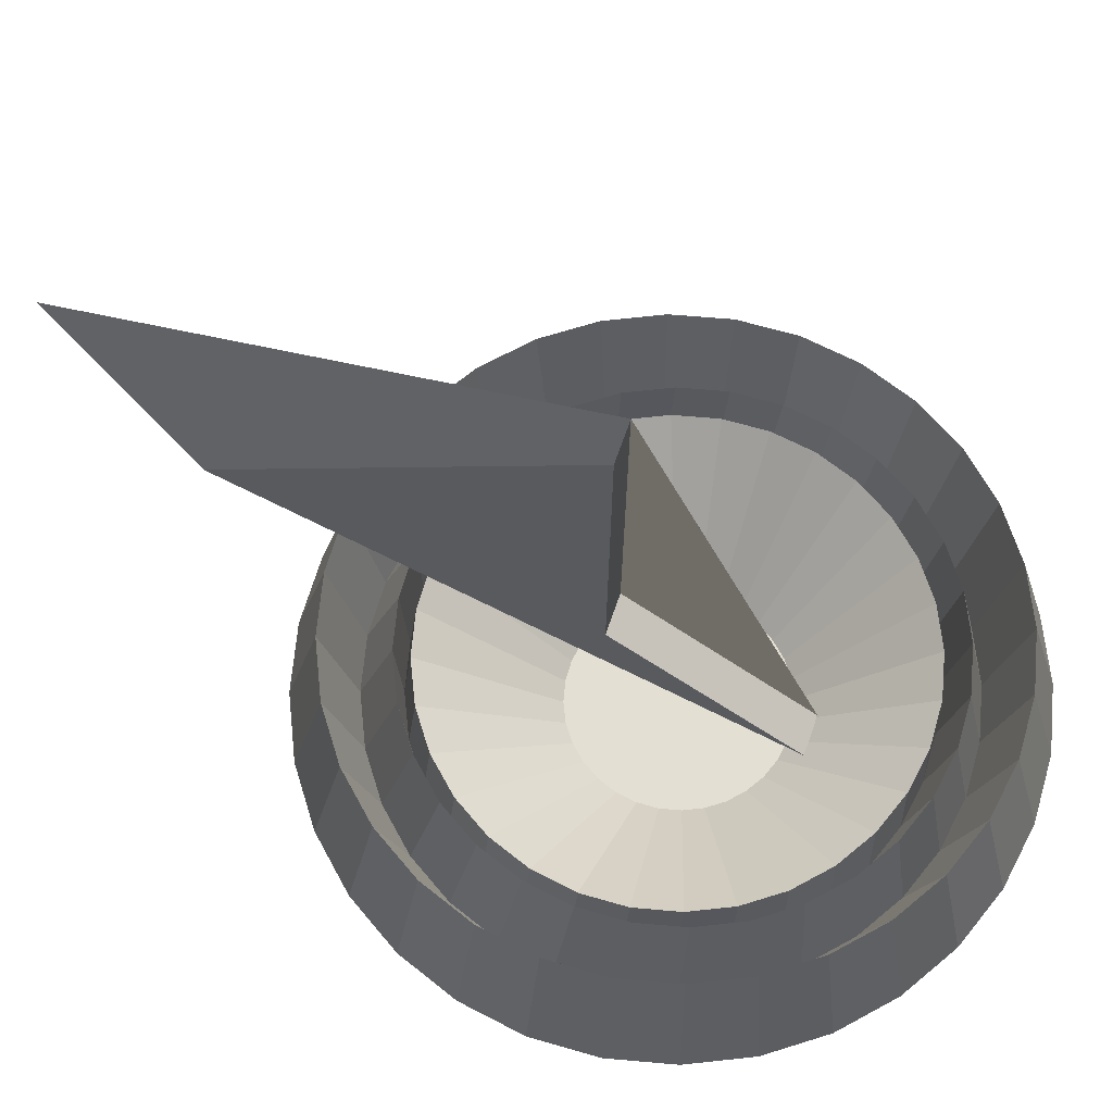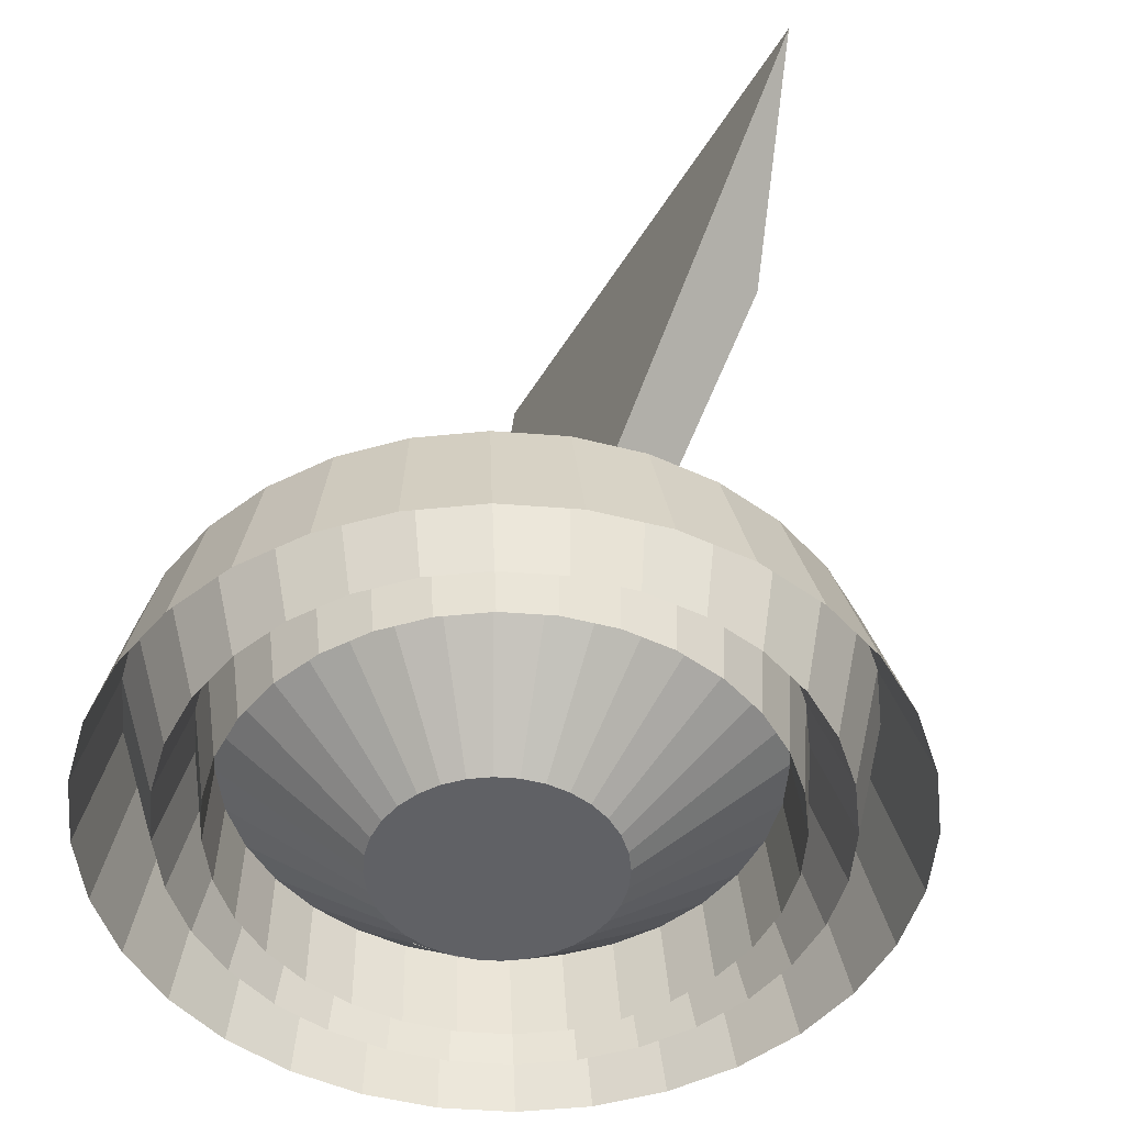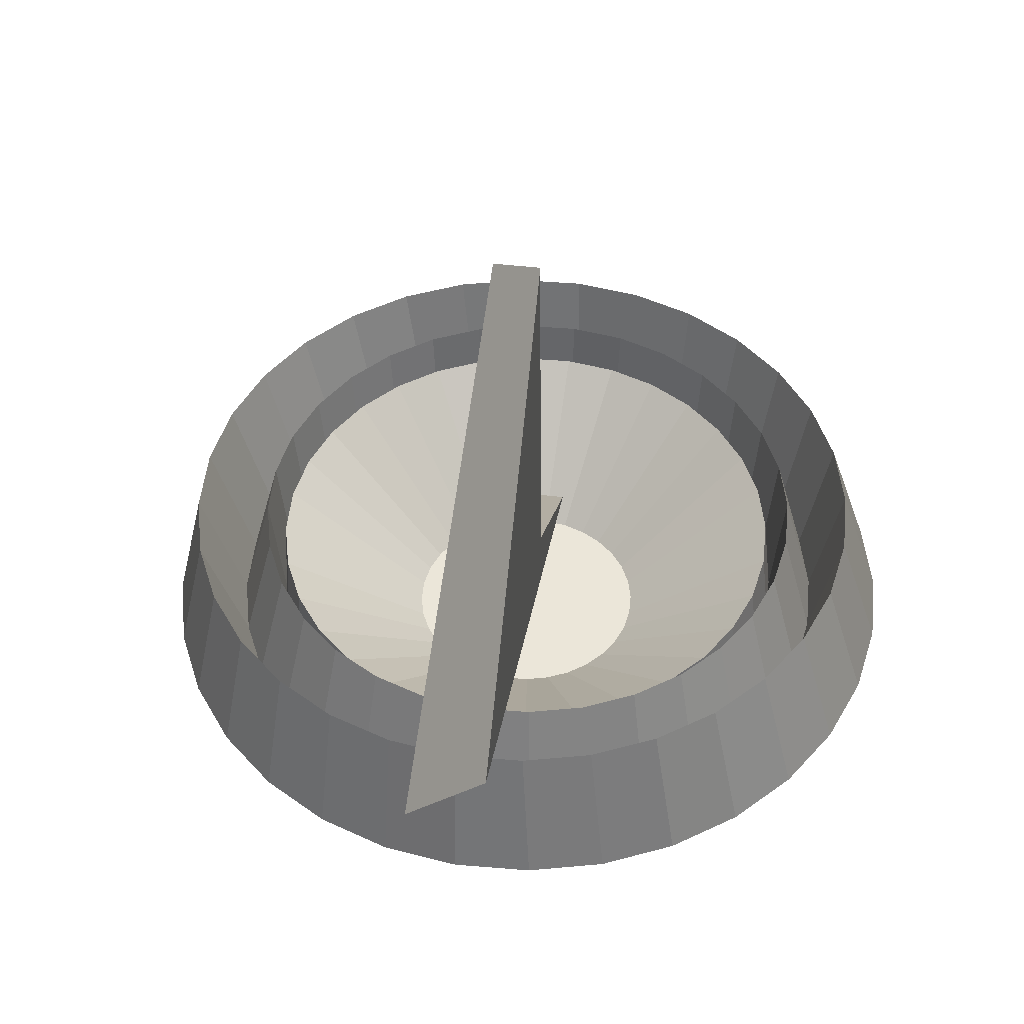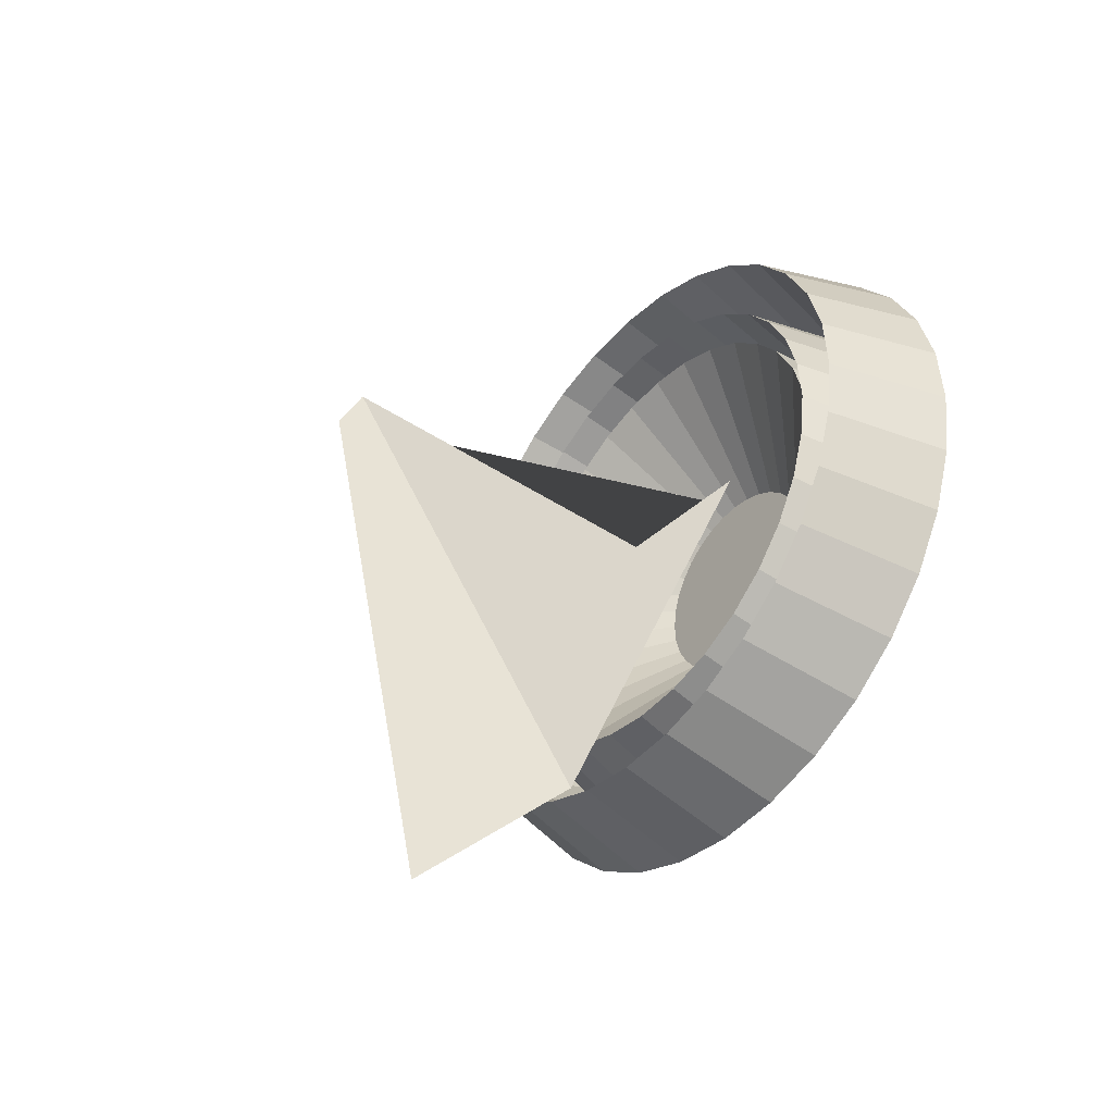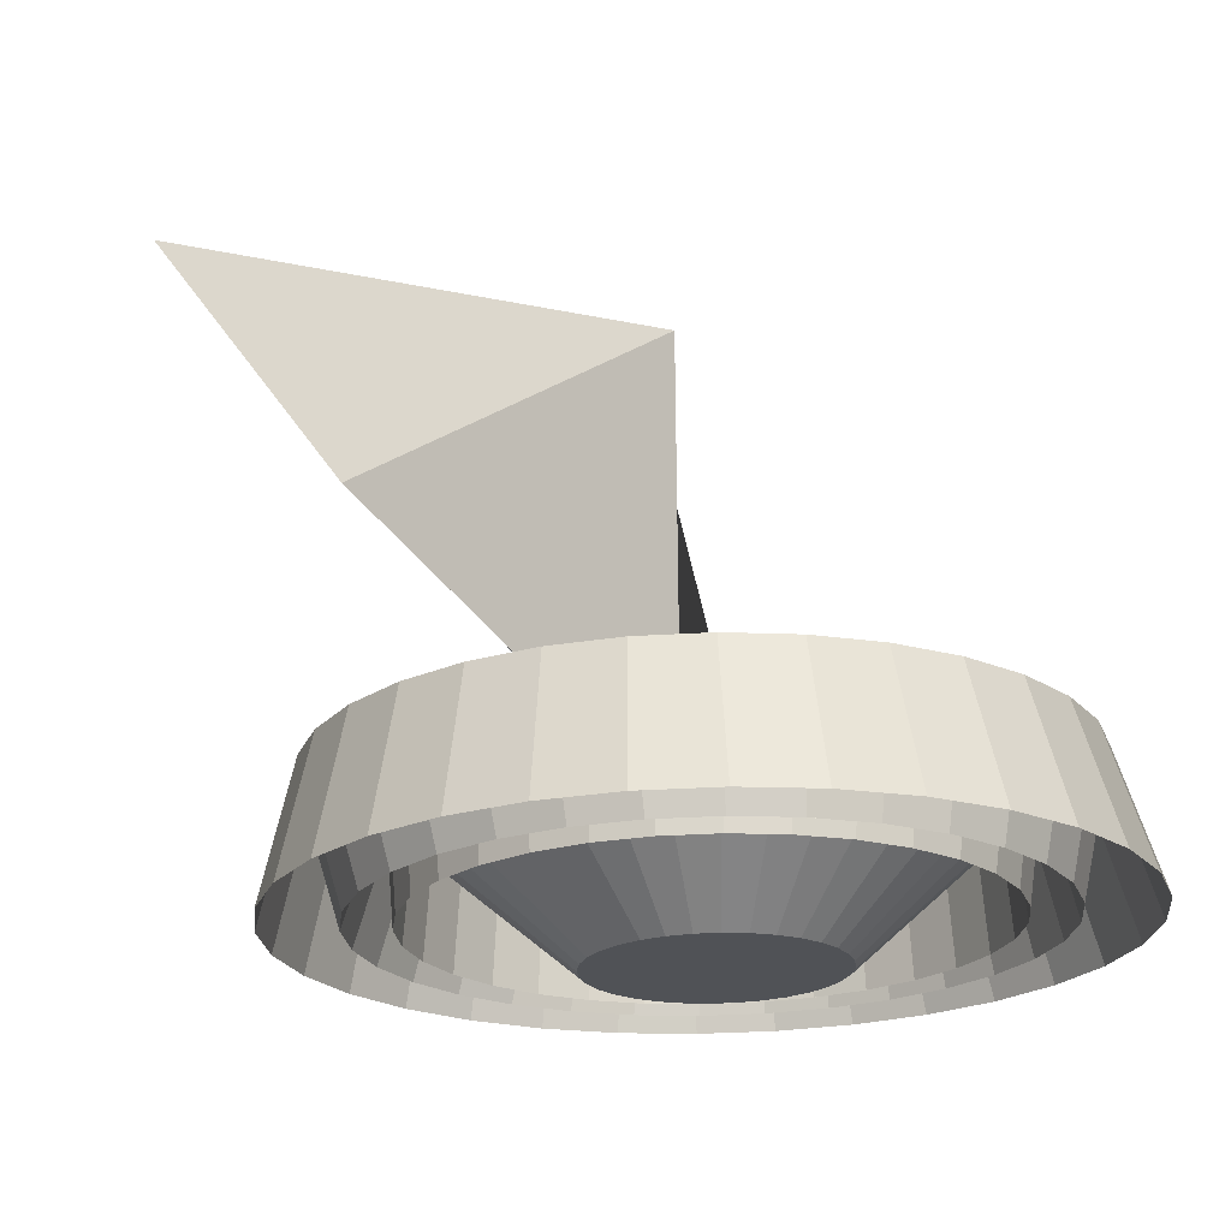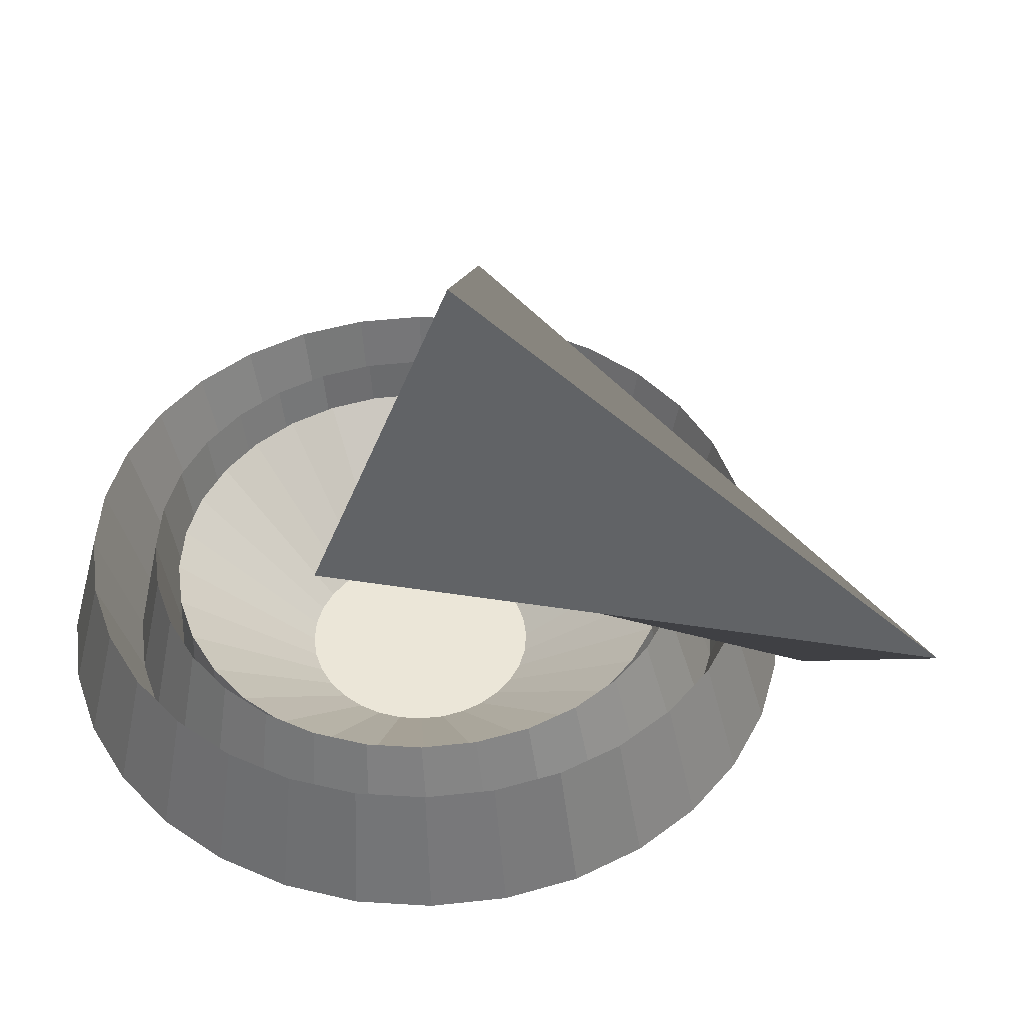
<metadata>
{"format":"obj","ext":"obj","renderer":"f3d","projection":"perspective","resolution":1024,"background":"white","views":[{"elev":67.0,"azim":109.0,"up":"+Z"},{"elev":-49.9,"azim":-24.8,"up":"+Z"},{"elev":47.1,"azim":8.2,"up":"+Z"},{"elev":-43.7,"azim":51.6,"up":"+Y"},{"elev":-21.3,"azim":41.5,"up":"+Z"},{"elev":45.5,"azim":-49.9,"up":"+Z"}]}
</metadata>
<code>
o radar
v 0.4073 0.5264 -0.1471
v 0.3571 0.4434 -0.1487
v 0.2917 0.3719 -0.1501
v 0.2135 0.3145 -0.1515
v 0.1257 0.2734 -0.1527
v 0.03152 0.2503 -0.1536
v -0.06534 0.2459 -0.1544
v -0.1612 0.2606 -0.1548
v -0.2523 0.2937 -0.155
v -0.3353 0.3439 -0.1548
v -0.4069 0.4093 -0.1544
v -0.4643 0.4875 -0.1537
v -0.5054 0.5753 -0.1527
v -0.5285 0.6694 -0.1515
v -0.5328 0.7663 -0.1502
v -0.5182 0.8621 -0.1487
v -0.4851 0.9533 -0.1472
v -0.4349 1.036 -0.1456
v -0.3695 1.108 -0.1442
v -0.2913 1.165 -0.1428
v -0.2035 1.206 -0.1416
v -0.1093 1.229 -0.1407
v -0.01247 1.234 -0.1399
v 0.08338 1.219 -0.1395
v 0.1745 1.186 -0.1393
v 0.2575 1.136 -0.1395
v 0.329 1.07 -0.1399
v 0.3865 0.9922 -0.1407
v 0.4275 0.9044 -0.1416
v 0.4507 0.8102 -0.1428
v 0.455 0.7133 -0.1442
v 0.4404 0.6175 -0.1456
v 0.07874 0.6609 -0.1924
v 0.09409 0.6863 -0.1919
v 0.05873 0.6391 -0.1928
v 0.03483 0.6215 -0.1933
v 0.00797 0.6089 -0.1936
v -0.02083 0.6019 -0.1939
v -0.05045 0.6005 -0.1941
v -0.07977 0.605 -0.1943
v -0.1076 0.6151 -0.1943
v -0.133 0.6305 -0.1943
v -0.1549 0.6505 -0.1941
v -0.1725 0.6744 -0.1939
v -0.185 0.7013 -0.1936
v -0.1921 0.7301 -0.1933
v -0.1934 0.7597 -0.1929
v -0.1889 0.789 -0.1924
v -0.1788 0.8169 -0.1919
v -0.1635 0.8422 -0.1915
v -0.1435 0.8641 -0.191
v -0.1196 0.8817 -0.1906
v -0.0927 0.8942 -0.1903
v -0.06391 0.9013 -0.19
v -0.03428 0.9026 -0.1897
v -0.004967 0.8981 -0.1896
v 0.02291 0.888 -0.1895
v 0.04828 0.8727 -0.1896
v 0.07016 0.8527 -0.1897
v 0.08772 0.8288 -0.19
v 0.1003 0.8019 -0.1902
v 0.1074 0.7731 -0.1906
v 0.1087 0.7435 -0.191
v 0.1042 0.7142 -0.1915
v 0.3109 0.4688 0.0259
v 0.3564 0.5438 0.02728
v 0.2517 0.404 0.02458
v 0.181 0.3521 0.02336
v 0.1016 0.3149 0.02228
v 0.01637 0.294 0.0214
v -0.07128 0.2901 0.02075
v -0.158 0.3033 0.02035
v -0.2405 0.3333 0.02021
v -0.3155 0.3787 0.02034
v -0.3803 0.4379 0.02074
v -0.4322 0.5086 0.02139
v -0.4694 0.5881 0.02227
v -0.4903 0.6733 0.02334
v -0.4942 0.7609 0.02456
v -0.481 0.8476 0.02589
v -0.4511 0.9301 0.02727
v -0.4056 1.005 0.02864
v -0.3464 1.07 0.02997
v -0.2757 1.122 0.03119
v -0.1963 1.159 0.03226
v -0.1111 1.18 0.03314
v -0.02344 1.184 0.0338
v 0.06329 1.171 0.0342
v 0.1458 1.141 0.03434
v 0.2208 1.095 0.0342
v 0.2856 1.036 0.03381
v 0.3375 0.9653 0.03315
v 0.3747 0.8858 0.03228
v 0.3956 0.8006 0.03121
v 0.3995 0.713 0.02999
v 0.3863 0.6263 0.02866
v 0.2833 0.4986 -0.1484
v 0.3242 0.5661 -0.1472
v 0.2301 0.4404 -0.1496
v 0.1665 0.3937 -0.1507
v 0.09503 0.3603 -0.1516
v 0.01841 0.3414 -0.1524
v -0.06042 0.3379 -0.153
v -0.1384 0.3498 -0.1534
v -0.2126 0.3768 -0.1535
v -0.2801 0.4176 -0.1534
v -0.3383 0.4709 -0.153
v -0.3851 0.5345 -0.1524
v -0.4185 0.6059 -0.1517
v -0.4373 0.6826 -0.1507
v -0.4408 0.7614 -0.1496
v -0.4289 0.8394 -0.1484
v -0.402 0.9135 -0.1472
v -0.3612 0.981 -0.1459
v -0.3079 1.039 -0.1447
v -0.2443 1.086 -0.1436
v -0.1728 1.119 -0.1427
v -0.09622 1.138 -0.1419
v -0.01739 1.142 -0.1413
v 0.06061 1.13 -0.1409
v 0.1348 1.103 -0.1408
v 0.2023 1.062 -0.1409
v 0.2605 1.009 -0.1413
v 0.3072 0.9452 -0.1419
v 0.3407 0.8737 -0.1427
v 0.3595 0.7971 -0.1436
v 0.363 0.7183 -0.1447
v 0.3511 0.6403 -0.1459
v 0.2489 0.5318 0.003569
v 0.2857 0.5925 0.004684
v 0.201 0.4794 0.002496
v 0.1438 0.4374 0.001507
v 0.07954 0.4073 0.00064
v 0.01063 0.3904 -7.2e-05
v -0.06027 0.3872 -0.000601
v -0.1304 0.3979 -0.000928
v -0.1971 0.4222 -0.001039
v -0.2579 0.4589 -0.000931
v -0.3102 0.5068 -0.000607
v -0.3523 0.564 -8e-05
v -0.3823 0.6283 0.00063
v -0.3993 0.6972 0.001495
v -0.4024 0.7681 0.002483
v -0.3917 0.8382 0.003554
v -0.3675 0.9049 0.004669
v -0.3308 0.9656 0.005785
v -0.2829 1.018 0.006857
v -0.2257 1.06 0.007846
v -0.1614 1.09 0.008713
v -0.09247 1.107 0.009425
v -0.02157 1.11 0.009954
v 0.04858 1.099 0.01028
v 0.1153 1.075 0.01039
v 0.176 1.038 0.01028
v 0.2284 0.9906 0.00996
v 0.2704 0.9334 0.009433
v 0.3005 0.8691 0.008723
v 0.3174 0.8002 0.007858
v 0.3206 0.7293 0.006871
v 0.3099 0.6592 0.005799
v 0.2374 0.533 -0.1482
v 0.2725 0.5909 -0.1472
v 0.1918 0.483 -0.1492
v 0.1373 0.443 -0.1502
v 0.07596 0.4143 -0.151
v 0.01024 0.3982 -0.1517
v -0.05736 0.3952 -0.1522
v -0.1242 0.4054 -0.1525
v -0.1879 0.4285 -0.1526
v -0.2457 0.4635 -0.1525
v -0.2957 0.5092 -0.1522
v -0.3358 0.5637 -0.1517
v -0.3644 0.625 -0.151
v -0.3806 0.6907 -0.1502
v -0.3836 0.7583 -0.1492
v -0.3734 0.8252 -0.1482
v -0.3503 0.8888 -0.1472
v -0.3153 0.9467 -0.1461
v -0.2696 0.9966 -0.1451
v -0.2151 1.037 -0.1441
v -0.1538 1.065 -0.1433
v -0.08806 1.081 -0.1426
v -0.02046 1.084 -0.1421
v 0.04643 1.074 -0.1418
v 0.11 1.051 -0.1417
v 0.1679 1.016 -0.1418
v 0.2179 0.9705 -0.1421
v 0.2579 0.9159 -0.1426
v 0.2866 0.8546 -0.1433
v 0.3028 0.7889 -0.1441
v 0.3058 0.7213 -0.1451
v 0.2956 0.6545 -0.1461
v 0.2264 0.5414 -0.03259
v 0.2606 0.5977 -0.03155
v 0.182 0.4928 -0.03358
v 0.1289 0.4537 -0.0345
v 0.06918 0.4258 -0.03531
v 0.005195 0.4101 -0.03597
v -0.06063 0.4072 -0.03646
v -0.1258 0.4171 -0.03676
v -0.1877 0.4396 -0.03687
v -0.2441 0.4737 -0.03677
v -0.2927 0.5182 -0.03647
v -0.3317 0.5713 -0.03598
v -0.3596 0.631 -0.03532
v -0.3754 0.695 -0.03451
v -0.3783 0.7608 -0.0336
v -0.3684 0.8259 -0.0326
v -0.3459 0.8879 -0.03157
v -0.3118 0.9442 -0.03053
v -0.2673 0.9928 -0.02953
v -0.2142 1.032 -0.02862
v -0.1545 1.06 -0.02781
v -0.09053 1.075 -0.02715
v -0.0247 1.078 -0.02666
v 0.04044 1.068 -0.02636
v 0.1024 1.046 -0.02625
v 0.1587 1.012 -0.02635
v 0.2074 0.9674 -0.02666
v 0.2464 0.9143 -0.02714
v 0.2743 0.8546 -0.0278
v 0.29 0.7906 -0.02861
v 0.293 0.7248 -0.02952
v 0.283 0.6597 -0.03052
v -0.07297 0.6571 0.5327
v -0.06255 -0.06721 0.3774
v -0.06868 0.6571 0.04233
v -0.07128 0.9301 -0.1639
v -0.01447 0.6571 0.5333
v -0.006638 0.1404 0.1717
v -0.01018 0.6571 0.04284
v -0.01277 0.9301 -0.1634
f 33 34 64 63 62 61 60 59 58 57 56 55 54 53 52 51 50 49 48 47 46 45 44 43 42 41 40 39 38 37 36 35
f 65 2 1 66
f 67 3 2 65
f 68 4 3 67
f 69 5 4 68
f 70 6 5 69
f 71 7 6 70
f 72 8 7 71
f 73 9 8 72
f 74 10 9 73
f 75 11 10 74
f 76 12 11 75
f 77 13 12 76
f 78 14 13 77
f 79 15 14 78
f 80 16 15 79
f 81 17 16 80
f 82 18 17 81
f 83 19 18 82
f 84 20 19 83
f 85 21 20 84
f 86 22 21 85
f 87 23 22 86
f 88 24 23 87
f 89 25 24 88
f 90 26 25 89
f 91 27 26 90
f 92 28 27 91
f 93 29 28 92
f 94 30 29 93
f 95 31 30 94
f 96 32 31 95
f 66 1 32 96
f 97 65 66 98
f 99 67 65 97
f 100 68 67 99
f 101 69 68 100
f 102 70 69 101
f 103 71 70 102
f 104 72 71 103
f 105 73 72 104
f 106 74 73 105
f 107 75 74 106
f 108 76 75 107
f 109 77 76 108
f 110 78 77 109
f 111 79 78 110
f 112 80 79 111
f 113 81 80 112
f 114 82 81 113
f 115 83 82 114
f 116 84 83 115
f 117 85 84 116
f 118 86 85 117
f 119 87 86 118
f 120 88 87 119
f 121 89 88 120
f 122 90 89 121
f 123 91 90 122
f 124 92 91 123
f 125 93 92 124
f 126 94 93 125
f 127 95 94 126
f 128 96 95 127
f 98 66 96 128
f 129 97 98 130
f 131 99 97 129
f 132 100 99 131
f 133 101 100 132
f 134 102 101 133
f 135 103 102 134
f 136 104 103 135
f 137 105 104 136
f 138 106 105 137
f 139 107 106 138
f 140 108 107 139
f 141 109 108 140
f 142 110 109 141
f 143 111 110 142
f 144 112 111 143
f 145 113 112 144
f 146 114 113 145
f 147 115 114 146
f 148 116 115 147
f 149 117 116 148
f 150 118 117 149
f 151 119 118 150
f 152 120 119 151
f 153 121 120 152
f 154 122 121 153
f 155 123 122 154
f 156 124 123 155
f 157 125 124 156
f 158 126 125 157
f 159 127 126 158
f 160 128 127 159
f 130 98 128 160
f 161 129 130 162
f 163 131 129 161
f 164 132 131 163
f 165 133 132 164
f 166 134 133 165
f 167 135 134 166
f 168 136 135 167
f 169 137 136 168
f 170 138 137 169
f 171 139 138 170
f 172 140 139 171
f 173 141 140 172
f 174 142 141 173
f 175 143 142 174
f 176 144 143 175
f 177 145 144 176
f 178 146 145 177
f 179 147 146 178
f 180 148 147 179
f 181 149 148 180
f 182 150 149 181
f 183 151 150 182
f 184 152 151 183
f 185 153 152 184
f 186 154 153 185
f 187 155 154 186
f 188 156 155 187
f 189 157 156 188
f 190 158 157 189
f 191 159 158 190
f 192 160 159 191
f 162 130 160 192
f 193 161 162 194
f 195 163 161 193
f 196 164 163 195
f 197 165 164 196
f 198 166 165 197
f 199 167 166 198
f 200 168 167 199
f 201 169 168 200
f 202 170 169 201
f 203 171 170 202
f 204 172 171 203
f 205 173 172 204
f 206 174 173 205
f 207 175 174 206
f 208 176 175 207
f 209 177 176 208
f 210 178 177 209
f 211 179 178 210
f 212 180 179 211
f 213 181 180 212
f 214 182 181 213
f 215 183 182 214
f 216 184 183 215
f 217 185 184 216
f 218 186 185 217
f 219 187 186 218
f 220 188 187 219
f 221 189 188 220
f 222 190 189 221
f 223 191 190 222
f 224 192 191 223
f 194 162 192 224
f 33 193 194 34
f 35 195 193 33
f 36 196 195 35
f 37 197 196 36
f 38 198 197 37
f 39 199 198 38
f 40 200 199 39
f 41 201 200 40
f 42 202 201 41
f 43 203 202 42
f 44 204 203 43
f 45 205 204 44
f 46 206 205 45
f 47 207 206 46
f 48 208 207 47
f 49 209 208 48
f 50 210 209 49
f 51 211 210 50
f 52 212 211 51
f 53 213 212 52
f 54 214 213 53
f 55 215 214 54
f 56 216 215 55
f 57 217 216 56
f 58 218 217 57
f 59 219 218 58
f 60 220 219 59
f 61 221 220 60
f 62 222 221 61
f 63 223 222 62
f 64 224 223 63
f 34 194 224 64
f 225 227 228 226
f 227 231 232 228
f 231 229 230 232
f 229 225 226 230
f 227 225 229 231
f 232 230 226 228

</code>
